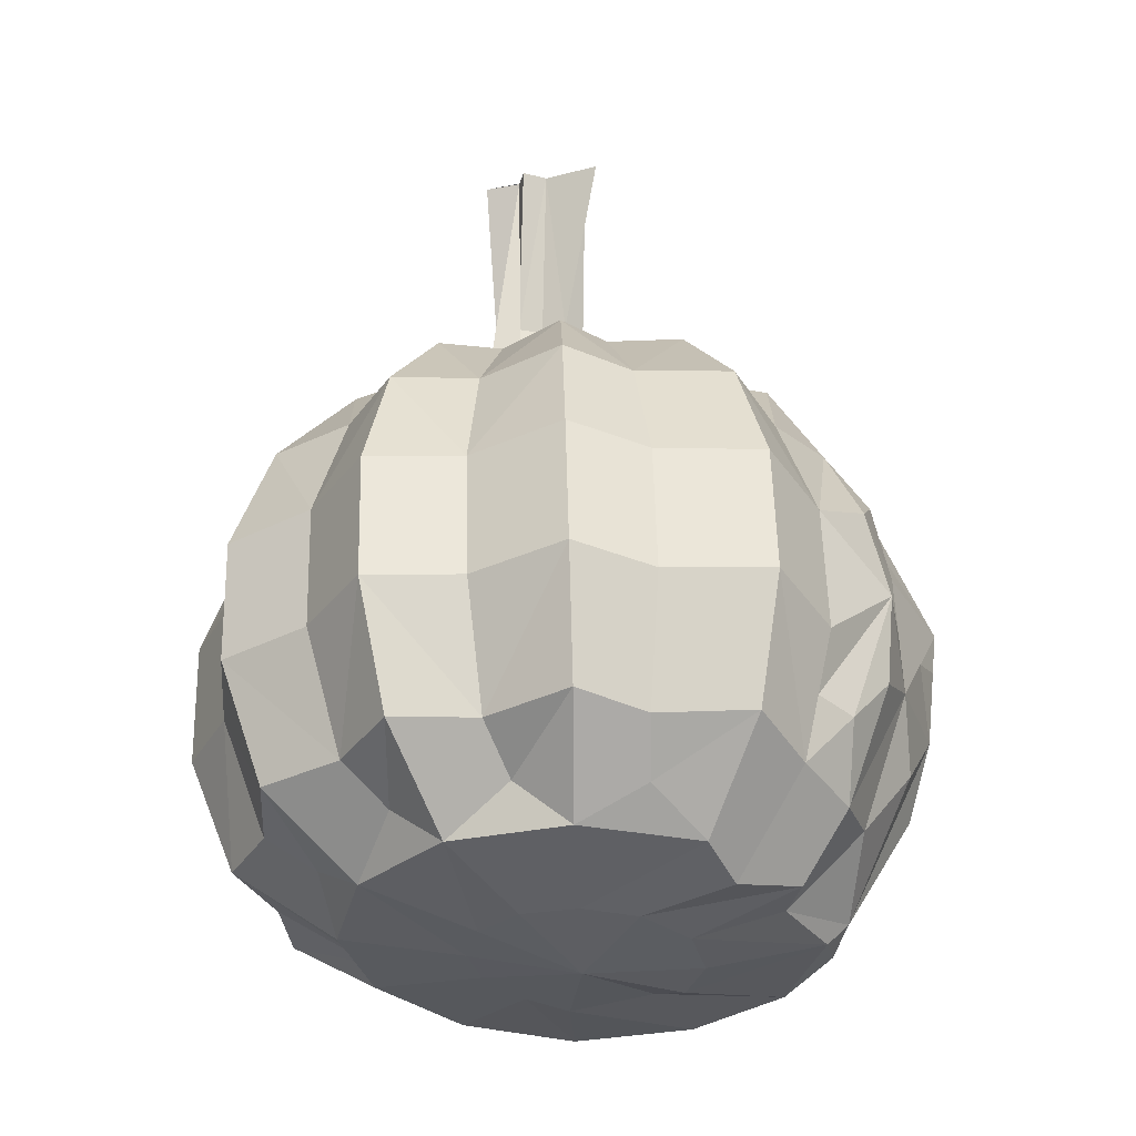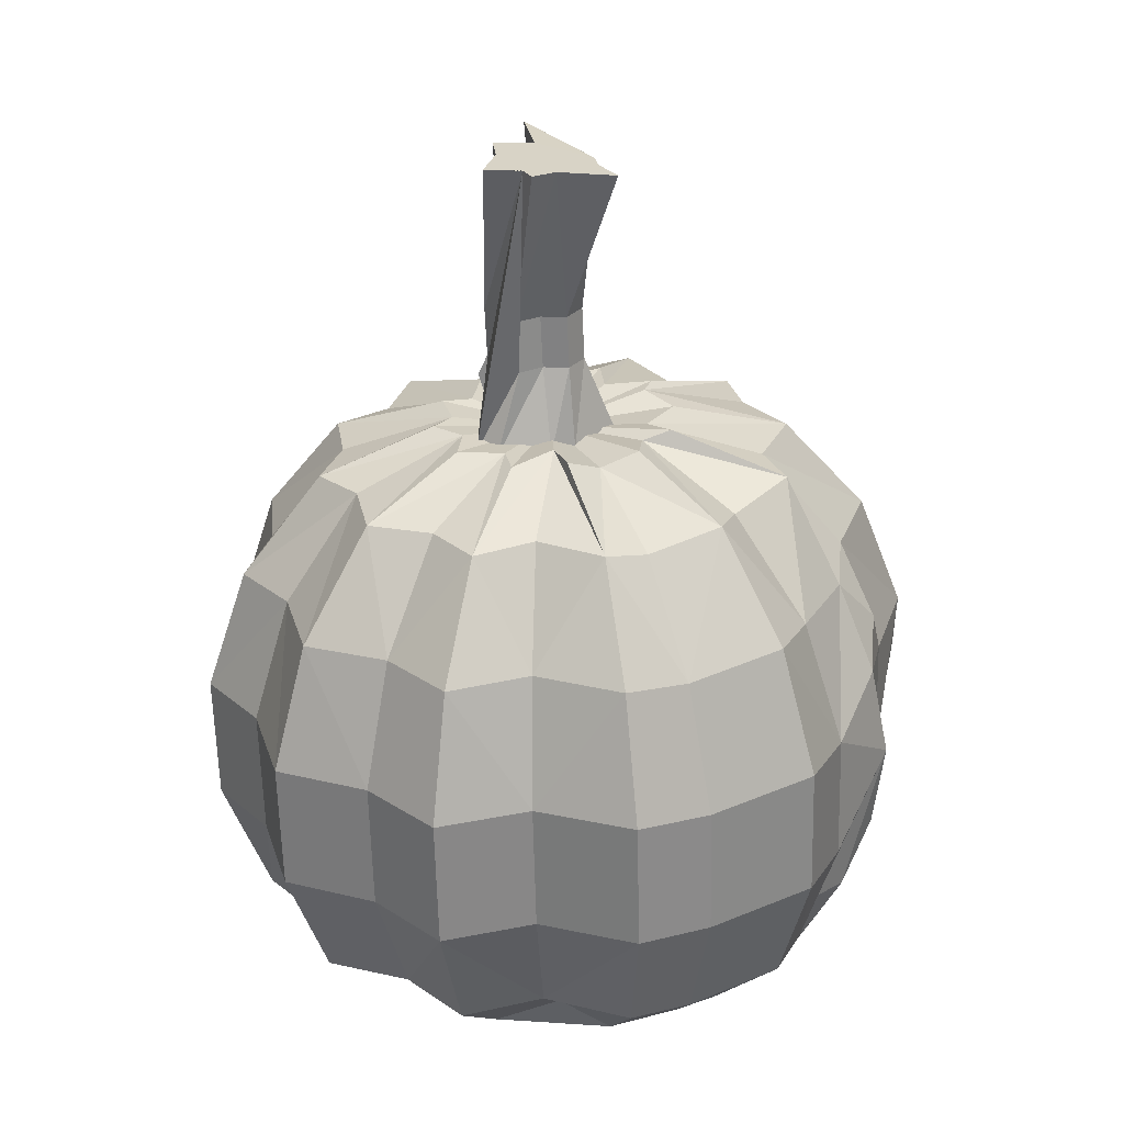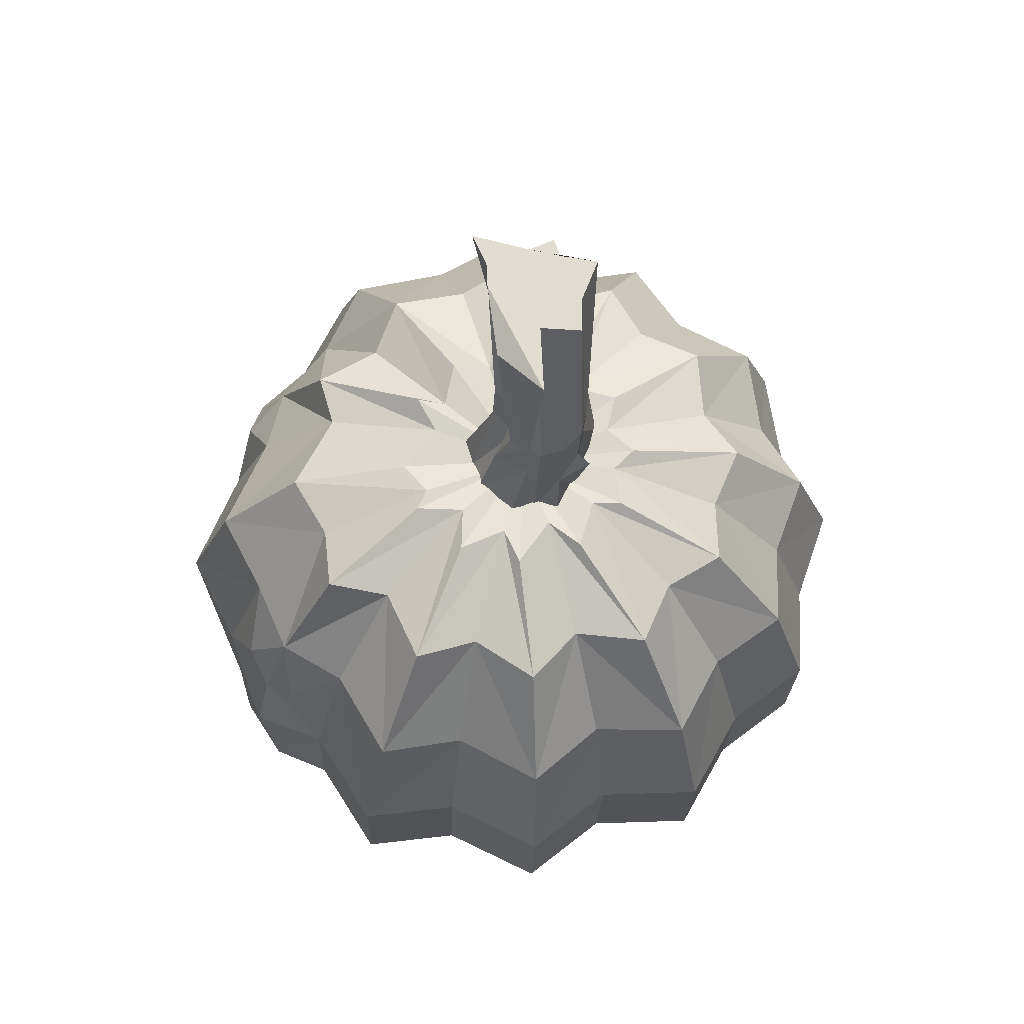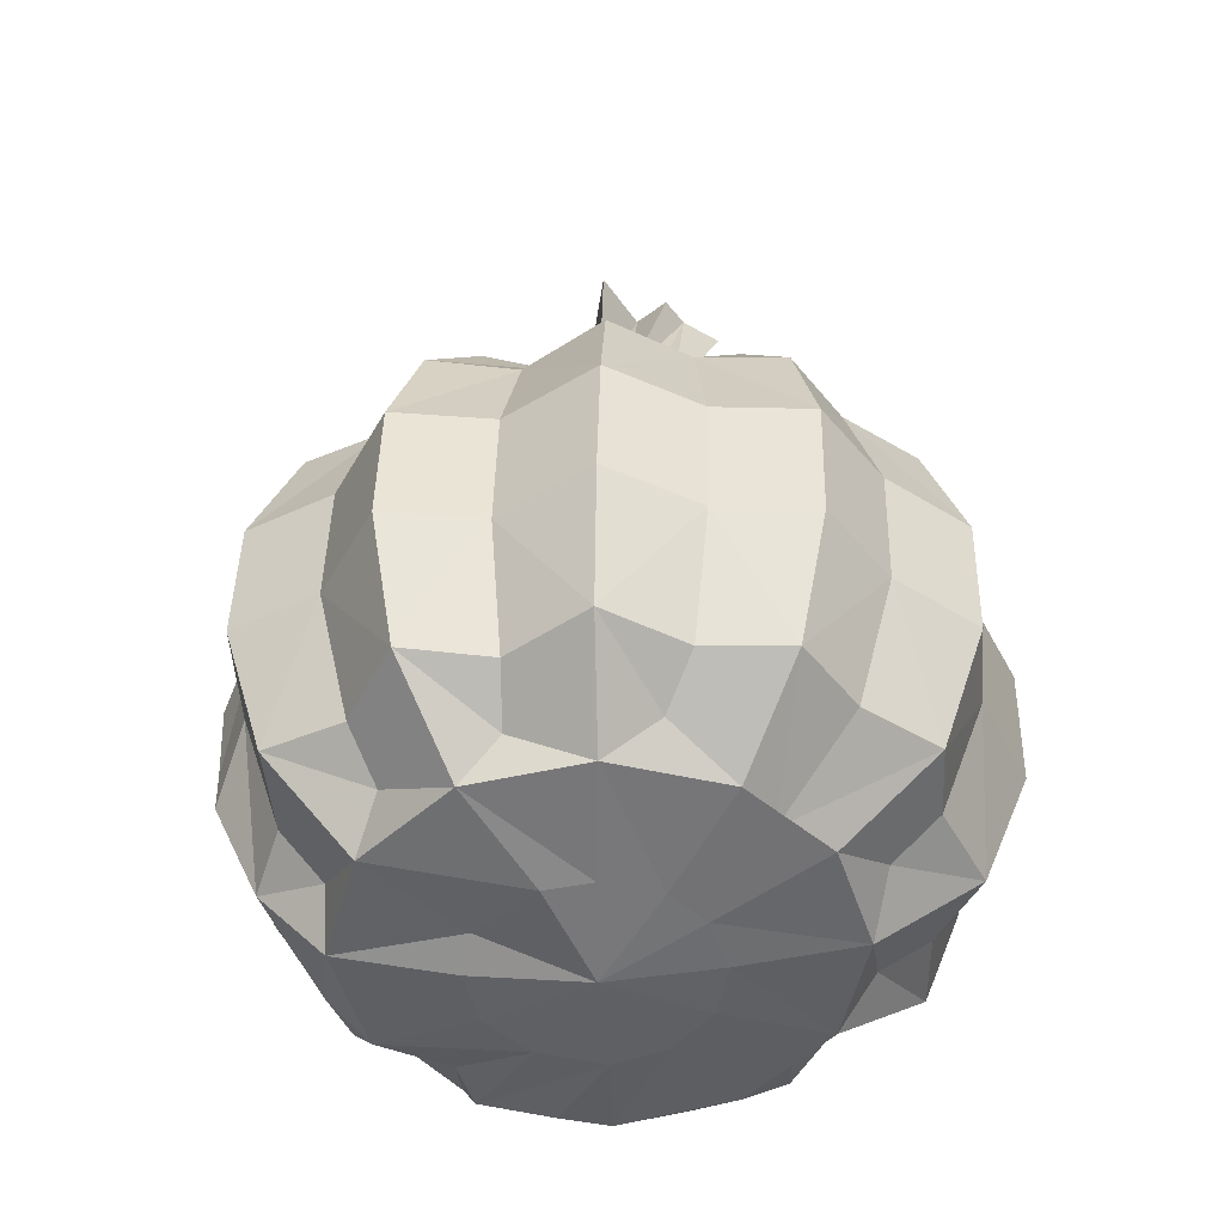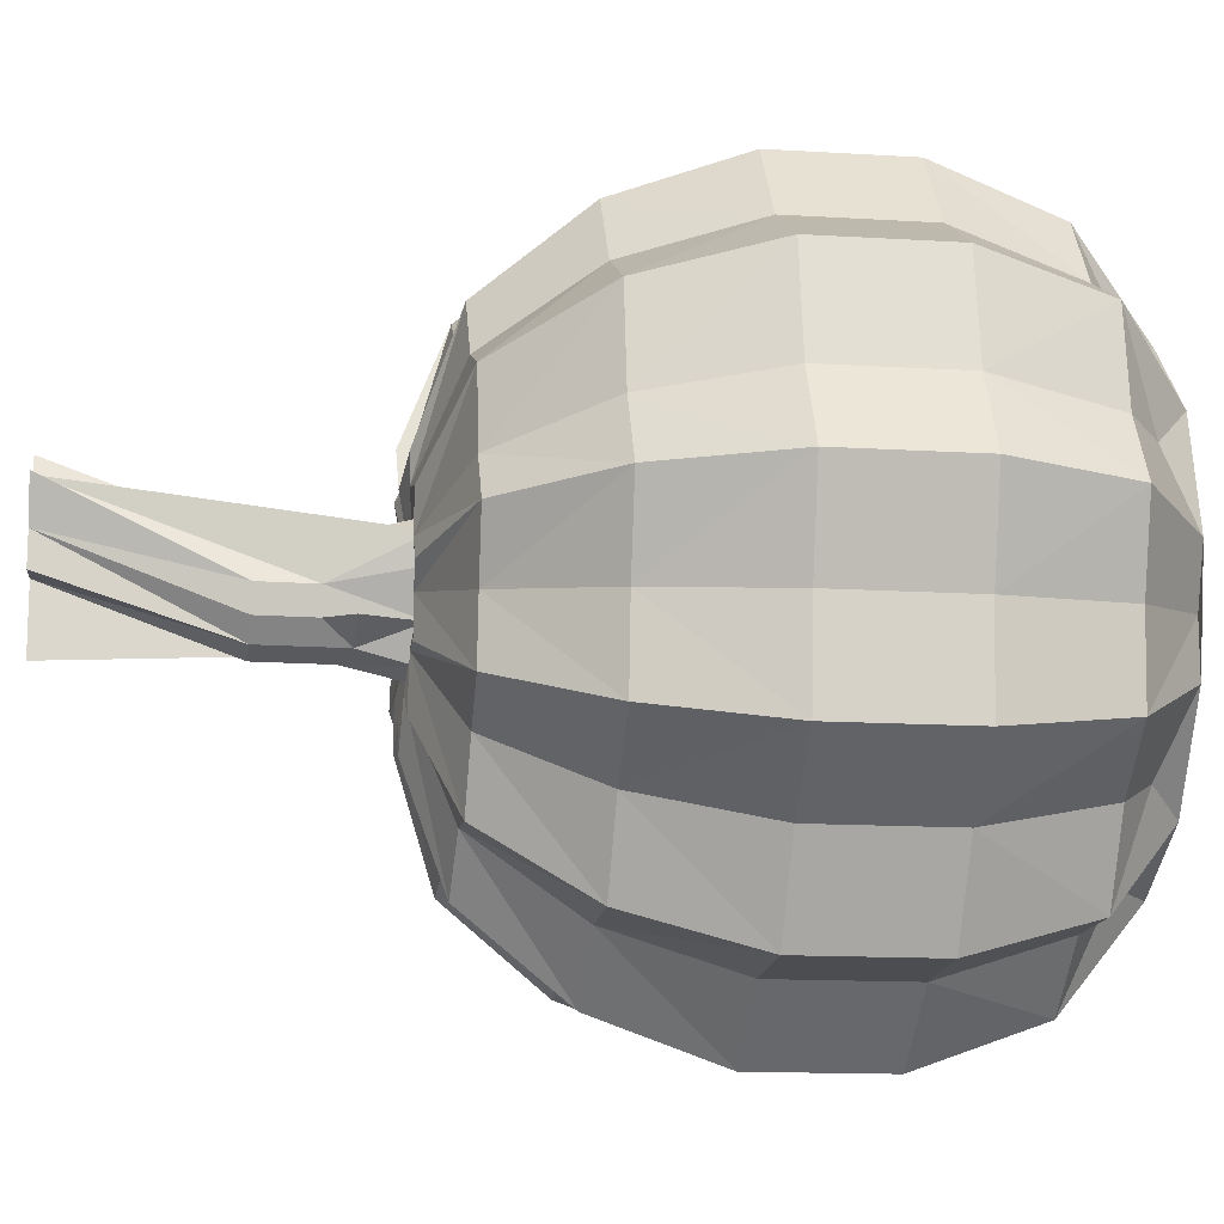
<metadata>
{"format":"obj","ext":"obj","renderer":"f3d","projection":"perspective","resolution":1024,"background":"white","views":[{"elev":-34.6,"azim":5.9,"up":"+Y"},{"elev":27.6,"azim":-5.5,"up":"+Y"},{"elev":68.3,"azim":-178.5,"up":"+Y"},{"elev":-48.2,"azim":-142.6,"up":"+Y"},{"elev":-12.3,"azim":-96.6,"up":"+Z"}]}
</metadata>
<code>
v 0.0168 -0.3404 -0.000573
v 0.02307 -0.3348 0.07407
v 0.05747 -0.3362 0.06324
v -0.01393 -0.3327 0.06665
v -0.04137 -0.3306 0.04232
v -0.05288 -0.3289 0.007515
v -0.04777 -0.3286 -0.02402
v -0.02437 -0.3295 -0.05503
v 0.001992 -0.3321 -0.07036
v 0.05623 -0.3266 -0.06209
v 0.07628 -0.3348 -0.04529
v 0.09139 -0.3357 -0.01029
v 0.08505 -0.3354 0.02956
v 0.02699 -0.321 0.1494
v 0.1009 -0.3215 0.1232
v -0.04922 -0.3199 0.1355
v -0.1071 -0.3186 0.08604
v -0.1321 -0.3172 0.01463
v -0.1202 -0.3168 -0.05583
v -0.1169 -0.3175 -0.02065
v -0.07256 -0.3169 -0.1165
v -0.002665 -0.3179 -0.1472
v 0.07568 -0.3178 -0.1365
v 0.1368 -0.3196 -0.09006
v 0.1655 -0.3201 -0.01768
v 0.2227 -0.1811 0.04255
v 0.1915 -0.2735 0.03795
v 0.1826 -0.2814 0.08232
v 0.1477 0.04538 0.06451
v 0.1099 0.03441 0.09244
v 0.05663 0.06389 0.03966
v 0.0327 -0.2676 0.2104
v 0.07425 -0.275 0.1902
v 0.0714 -0.3017 0.1597
v -0.07555 -0.2703 0.1939
v -0.02147 -0.2681 0.1836
v -0.008305 -0.2929 0.1543
v -0.1602 -0.2723 0.1256
v -0.1086 -0.2714 0.1504
v -0.08204 -0.2945 0.1306
v -0.1986 -0.273 0.02385
v -0.1701 -0.2727 0.06538
v -0.1369 -0.2948 0.06077
v -0.1061 -0.2944 -0.1034
v -0.1363 -0.2721 -0.1175
v -0.1805 -0.2722 -0.08416
v -0.03086 -0.2936 -0.1442
v -0.04992 -0.2702 -0.1707
v -0.1107 -0.2701 -0.1695
v 0.0489 -0.2922 -0.1513
v 0.04629 -0.2669 -0.1823
v -0.00788 -0.2674 -0.2092
v 0.1211 -0.2906 -0.1117
v 0.1334 -0.2641 -0.1398
v 0.1004 -0.2647 -0.1927
v 0.1684 -0.311 -0.05505
v 0.169 -0.2773 -0.1169
v 0.1417 -0.3191 0.02776
v 0.1792 -0.3071 -0.01836
v 0.1527 -0.32 0.0599
v 0.1149 -0.3309 0.08783
v 0.1585 -0.2741 0.1244
v 0.1355 -0.2649 0.1707
v 0.08206 -0.1951 0.2165
v 0.1504 -0.1848 0.1943
v 0.03345 -0.1879 0.2395
v -0.08964 -0.191 0.2207
v -0.1985 -0.1936 0.07579
v -0.1859 -0.1932 0.143
v -0.21 -0.194 -0.03419
v -0.2296 -0.1939 0.02728
v -0.16 -0.1929 -0.1348
v -0.209 -0.193 -0.09555
v -0.06179 -0.1906 -0.1965
v -0.1296 -0.1907 -0.1925
v 0.0489 -0.187 -0.2097
v -0.01269 -0.1876 -0.2377
v 0.1493 -0.1838 -0.1614
v 0.1104 -0.1845 -0.2189
v 0.1808 -0.2771 -0.07505
v 0.196 -0.2205 -0.1056
v 0.2231 -0.2216 0.009985
v 0.2387 -0.1761 -0.02837
v 0.1884 -0.2387 0.1137
v 0.217 -0.1446 0.09783
v 0.2111 -0.2037 0.09164
v 0.0799 -0.1102 0.2167
v 0.1482 -0.09988 0.1946
v -0.02814 -0.1885 0.2114
v -0.0303 -0.1036 0.2117
v 0.03129 -0.103 0.2397
v -0.1285 -0.1921 0.1725
v -0.1307 -0.1073 0.1728
v -0.0918 -0.1061 0.221
v -0.2006 -0.1088 0.07604
v -0.1881 -0.1083 0.1433
v -0.2122 -0.1091 -0.03393
v -0.2318 -0.109 0.02753
v -0.1621 -0.108 -0.1345
v -0.2112 -0.1082 -0.0953
v -0.06395 -0.1057 -0.1963
v -0.1318 -0.1058 -0.1923
v 0.04674 -0.1021 -0.2094
v -0.01485 -0.1027 -0.2375
v 0.1482 -0.1428 -0.1613
v 0.1471 -0.09891 -0.1612
v 0.1082 -0.09966 -0.2187
v 0.2074 -0.1623 -0.118
v 0.2192 -0.1814 -0.08335
v 0.2171 -0.09653 -0.0831
v 0.2354 -0.1389 0.008639
v 0.2022 -0.1633 0.1147
v 0.1766 -0.1351 0.1423
v 0.1759 -0.1089 0.1423
v 0.06803 -0.03061 0.1909
v 0.1293 -0.02048 0.1715
v 0.02648 -0.02321 0.2112
v -0.08176 -0.02592 0.1947
v -0.1764 -0.02829 0.06612
v -0.1664 -0.02787 0.1264
v -0.1865 -0.02868 -0.02947
v -0.2049 -0.02854 0.02459
v -0.1425 -0.02772 -0.1168
v -0.1867 -0.02775 -0.08343
v -0.05614 -0.02578 -0.17
v -0.1169 -0.02572 -0.1687
v 0.04007 -0.02252 -0.1816
v -0.0141 -0.02299 -0.2084
v 0.1272 -0.01966 -0.1391
v 0.09415 -0.02028 -0.1919
v 0.1858 -0.07925 -0.1266
v 0.1966 -0.05745 -0.1069
v 0.1684 -0.02086 -0.116
v 0.2482 -0.09668 -0.02527
v 0.1908 -0.01714 0.03882
v 0.2172 -0.01766 -0.02185
v 0.2041 -0.08226 0.09883
v 0.1819 -0.02501 0.08319
v 0.0959 0.04387 0.1278
v -0.02769 -0.02367 0.1843
v 0.0196 0.04184 0.1573
v -0.1148 -0.02698 0.1512
v -0.06075 0.03983 0.145
v -0.1286 0.03805 0.04721
v -0.1236 0.03839 0.09435
v -0.1361 0.03765 -0.02134
v -0.1521 0.03789 0.0188
v -0.1034 0.03825 -0.08376
v -0.1387 0.03847 -0.06138
v -0.03932 0.03957 -0.1208
v -0.08683 0.03998 -0.1247
v 0.0297 0.04212 -0.1294
v -0.01052 0.04201 -0.1542
v 0.09198 0.04439 -0.09788
v 0.06982 0.04402 -0.1419
v 0.1376 0.04625 -0.05339
v 0.1327 0.04546 -0.09122
v 0.1371 0.04658 0.03107
v 0.1612 0.04596 -0.01567
v 0.1522 -0.02968 0.1251
v 0.02601 0.06037 0.07061
v 0.0511 0.0693 0.06699
v -0.002679 0.06961 0.06053
v 0.003652 0.07091 0.08355
v -0.03338 0.06559 0.05426
v -0.03091 0.0653 0.07483
v -0.05841 0.06465 0.02241
v -0.06345 0.06467 0.04732
v -0.06343 0.06447 -0.007081
v -0.07701 0.06476 0.007039
v -0.04881 0.06525 -0.03374
v -0.06849 0.0648 -0.03303
v -0.0185 0.06631 -0.04944
v -0.04057 0.06573 -0.06479
v 0.01222 0.06735 -0.05676
v 0.0009424 0.06772 -0.0788
v 0.0412 0.06826 -0.0423
v 0.04119 0.06837 -0.07037
v 0.06666 0.06911 -0.02871
v 0.07248 0.06932 -0.04243
v 0.06236 0.06571 0.01849
v 0.08334 0.06495 -0.00949
v 0.07541 0.07044 0.03942
v 0.0479 0.03409 0.1422
v -0.02062 0.04173 0.1325
v -0.08288 0.03902 0.1103
v -0.1803 -0.2731 -0.0302
v 0.2092 -0.05736 0.06819
v 0.2216 -0.1387 0.04267
v 0.2227 -0.2217 -0.04947
v 0.2205 -0.09621 0.0428
v 0.0004582 0.05891 -0.0003621
v 0.1781 -0.1938 0.1421
v 0.1683 -0.234 0.1332
v 0.1659 -0.05855 -0.1401
v 0.1898 -0.1883 -0.1388
v 0.1889 -0.2142 -0.1389
v 0.1592 -0.2305 -0.1392
v 0.1887 -0.01746 -0.07269
v 0.2337 -0.139 -0.05431
v 0.1959 -0.1283 -0.1368
v 0.2443 -0.1297 -0.01764
v -0.00124 0.2548 0.06235
v 0.008969 0.146 0.02605
v -0.007651 0.1453 0.02226
v 0.02571 0.2547 0.0513
v 0.02003 0.1466 0.01328
v 0.004644 0.1459 -0.001992
v 0.02466 0.2543 0.03614
v 0.008847 0.1369 -0.01867
v 0.01719 0.2463 -0.007951
v -0.01262 0.2553 -0.03596
v -0.004328 0.1457 -0.02971
v -0.01161 0.1454 -0.03358
v -0.01004 0.1104 -0.03373
v -0.007622 0.05681 -0.03398
v -0.002754 0.1107 -0.02986
v -0.009405 0.2552 0.006972
v -0.02757 0.1446 -0.02806
v -0.035 0.2552 0.02725
v -0.03863 0.144 -0.01529
v -0.04184 0.1438 0.001301
v -0.02101 0.255 0.05819
v -0.04026 0.1089 0.001143
v -0.02357 0.1445 0.02836
v -0.02199 0.1096 0.0282
v -0.01667 0.2549 0.06963
v -0.04481 0.2552 0.05463
v -0.03551 0.2554 0.005813
v 0.03545 0.2545 0.07138
v -0.002342 0.05671 0.04047
v 0.01362 0.05746 0.03495
v 0.04261 0.05887 0.01157
v 0.03652 0.05867 -0.00437
v 0.03101 0.05849 -0.02035
v 0.008297 0.05756 -0.04007
v -0.02424 0.05608 -0.03777
v -0.03465 0.05551 -0.01569
v -0.04649 0.05486 0.01086
v -0.05027 0.05461 0.0275
v -0.03751 0.05514 0.03858
v 0.0193 0.1117 -0.01944
v 0.006219 0.111 -0.002151
v 0.02161 0.1116 0.01313
v 0.01054 0.1111 0.02589
v -0.006076 0.1103 0.0221
v -0.026 0.1097 -0.02822
v -0.02521 0.09218 -0.0283
v -0.03706 0.1091 -0.01545
v -0.04557 0.0912 -0.01487
o group1868341577
g mesh1868341577
f 3 2 1
f 2 4 1
f 4 5 1
f 5 6 1
f 6 7 1
f 7 8 1
f 8 9 1
f 9 10 1
f 10 11 1
f 11 12 1
f 12 13 1
f 13 3 1
f 15 14 2
f 14 16 4
f 16 17 5
f 17 18 6
f 18 20 19 7 6
f 19 21 7
f 21 22 8
f 22 23 9
f 23 24 10
f 24 25 11
f 31 30 29
f 34 33 32 14
f 37 36 35 16
f 40 39 38 17
f 43 42 41 18
f 41 20 18
f 46 45 44 19
f 49 48 47 21
f 52 51 50 22
f 55 54 53 23
f 57 56 24
f 59 58 25
f 62 61 60
f 65 64 33 63
f 66 36 32
f 67 39 35
f 69 68 38
f 71 70 41
f 73 72 46
f 75 74 49
f 77 76 52
f 79 78 55
f 88 87 64 65
f 91 90 89 66
f 94 93 92 67
f 96 95 68 69
f 98 97 70 71
f 100 99 72 73
f 102 101 74 75
f 104 103 76 77
f 107 106 105 78 79
f 110 109 108
f 111 26 83
f 114 113 112 85
f 116 115 87 88
f 117 90 91
f 118 93 94
f 120 119 96
f 122 121 98
f 124 123 100
f 126 125 102
f 128 127 104
f 130 129 107
f 136 135 134
f 139 115 116
f 141 140 117
f 143 142 118
f 145 144 120
f 147 146 122
f 149 148 124
f 151 150 126
f 153 152 128
f 155 154 130
f 157 156 133
f 159 158 136
f 29 160 138
f 162 161 139
f 164 163 141
f 166 165 143
f 168 167 145
f 170 169 147
f 172 171 149
f 174 173 151
f 176 175 153
f 178 177 155
f 180 179 157
f 182 181 159
f 183 31 29
f 141 184 161
f 143 185 163
f 145 186 165
f 68 42 38
f 41 187 20
f 72 45 46
f 22 21 47
f 23 22 50
f 24 23 53
f 139 30 31
f 158 29 138
f 181 183 29
f 189 85 26
f 2 3 15
f 161 184 139
f 25 12 11
f 190 109 83
f 24 11 10
f 57 24 53
f 4 2 14
f 163 185 141
f 5 4 16
f 165 186 143
f 6 5 17
f 41 42 68
f 23 10 9
f 55 23 50
f 22 9 8
f 52 22 47
f 21 8 7
f 49 45 72
f 28 60 58
f 59 27 58
f 58 27 28
f 13 12 25
f 58 60 13
f 25 58 13
f 135 191 134
f 188 191 135
f 158 135 136
f 138 135 158
f 181 158 159
f 29 158 181
f 181 182 192
f 183 181 192
f 31 162 139
f 139 116 160
f 116 88 114
f 113 114 88 65 193
f 65 63 62
f 62 63 15 61
f 29 30 160
f 160 30 139
f 31 183 192
f 162 31 192
f 138 160 114
f 114 160 116
f 84 194 62
f 62 194 193 65
f 3 13 60
f 61 15 3
f 60 61 3
f 161 164 141
f 141 117 115
f 115 117 91 87
f 87 91 66 64
f 64 66 32 33
f 34 63 33
f 139 184 115
f 115 184 141
f 161 162 192
f 164 161 192
f 15 63 34
f 14 15 34
f 163 166 143
f 143 118 140
f 118 94 90
f 90 94 67 89
f 67 35 36
f 37 32 36
f 141 185 140
f 140 185 143
f 163 164 192
f 166 163 192
f 117 140 90
f 90 140 118
f 66 89 36
f 36 89 67
f 14 32 37
f 16 14 37
f 165 168 145
f 145 120 142
f 120 96 93
f 93 96 69 92
f 69 38 39
f 40 35 39
f 143 186 142
f 142 186 145
f 165 166 192
f 168 165 192
f 118 142 93
f 93 142 120
f 67 92 39
f 39 92 69
f 16 35 40
f 17 16 40
f 167 170 147
f 144 147 122
f 119 122 98
f 95 98 71 68
f 68 71 41
f 43 38 42
f 17 38 43
f 18 17 43
f 119 95 96
f 98 95 119
f 144 119 120
f 122 119 144
f 167 144 145
f 147 144 167
f 167 168 192
f 170 167 192
f 46 19 20
f 70 73 46
f 97 100 73 70
f 121 124 100
f 146 149 124
f 169 172 149
f 20 187 46
f 70 187 41
f 46 187 70
f 121 97 98
f 100 97 121
f 146 121 122
f 124 121 146
f 169 146 147
f 149 146 169
f 169 170 192
f 172 169 192
f 45 49 44
f 72 75 49
f 99 102 75 72
f 123 126 102
f 148 151 126
f 171 174 151
f 21 19 44
f 49 21 44
f 123 99 100
f 102 99 123
f 148 123 124
f 126 123 148
f 171 148 149
f 151 148 171
f 171 172 192
f 174 171 192
f 173 176 153
f 150 153 128
f 125 128 104
f 101 104 77 74
f 74 77 52
f 48 52 47
f 74 48 49
f 52 48 74
f 125 101 102
f 104 101 125
f 150 125 126
f 128 125 150
f 173 150 151
f 153 150 173
f 173 174 192
f 176 173 192
f 175 178 155
f 152 155 130
f 127 130 107
f 103 107 79 76
f 76 79 55
f 51 55 50
f 76 51 52
f 55 51 76
f 127 103 104
f 107 103 127
f 152 127 128
f 130 127 152
f 175 152 153
f 155 152 175
f 175 176 192
f 178 175 192
f 177 180 157
f 154 157 133
f 54 57 53
f 78 54 55
f 198 54 78
f 129 106 107
f 195 106 129
f 154 129 130
f 133 129 154
f 177 154 155
f 157 154 177
f 177 178 192
f 180 177 192
f 179 182 159
f 156 159 136
f 199 134 110
f 110 134 200 109
f 80 59 56
f 25 24 56
f 59 25 56
f 156 199 133
f 136 199 156
f 179 156 157
f 159 156 179
f 179 180 192
f 182 179 192
f 189 191 137
f 134 191 189
f 201 131 110
f 132 199 110
f 133 199 132
f 195 129 133
f 106 131 201
f 188 135 138
f 199 136 134
f 189 137 85
f 85 137 114
f 108 201 110
f 196 106 201
f 105 106 196
f 200 83 109
f 111 134 189 26
f 81 108 109
f 83 26 82
f 26 85 86
f 201 108 196
f 84 62 28
f 60 28 62
f 57 80 56
f 200 202 83
f 83 202 111
f 198 57 54
f 28 27 26
f 81 80 57
f 83 82 59
f 86 85 84
f 133 132 131
f 138 114 137
f 81 109 80
f 82 26 27
f 188 138 137
f 26 86 28
f 195 133 131
f 105 196 78
f 198 78 197 57
f 190 83 59
f 132 110 131
f 195 131 106
f 188 137 191
f 113 193 112
f 200 134 202
f 202 134 111
f 190 80 109
f 57 108 81
f 196 197 78
f 85 112 193 194
f 197 108 57
f 84 28 86
f 59 80 190
f 194 84 85
f 27 59 82
f 196 108 197
f 205 204 203
f 204 207 206
f 207 208 206
f 208 210 209
f 213 212 211
f 213 217 216 215 214
f 214 219 218
f 219 221 220
f 221 222 220
f 222 224 223
f 226 225 223
f 225 205 203
f 203 230 206 209 218 229 220 228 223 227
f 241 240 239 238 237 216 236 235 234 233 232 231
f 208 243 242
f 243 235 242
f 204 245 244 207
f 245 232 244
f 205 246 245 204
f 246 231 245
f 225 226 246 205
f 226 241 246
f 244 234 243
f 207 244 243 208
f 242 217 213
f 242 235 217
f 214 215 247 219
f 215 216 248 247
f 219 247 249 221
f 247 248 249
f 221 249 224 222
f 249 238 224
f 248 238 250
f 232 233 244
f 244 233 234
f 231 232 245
f 241 231 246
f 243 234 235
f 235 236 217
f 217 236 216
f 216 237 248
f 248 237 238
f 248 250 249
f 249 250 238
f 238 239 224
f 224 239 240
f 240 241 226
f 224 240 223
f 223 240 226
f 218 212 213
f 210 211 209
f 209 211 212
f 209 212 218
f 242 210 208
f 211 210 213
f 213 210 242
f 204 230 203
f 206 230 204
f 219 229 218
f 220 229 219
f 222 228 220
f 223 228 222
f 225 227 223
f 203 227 225
f 214 218 213
f 208 209 206

</code>
